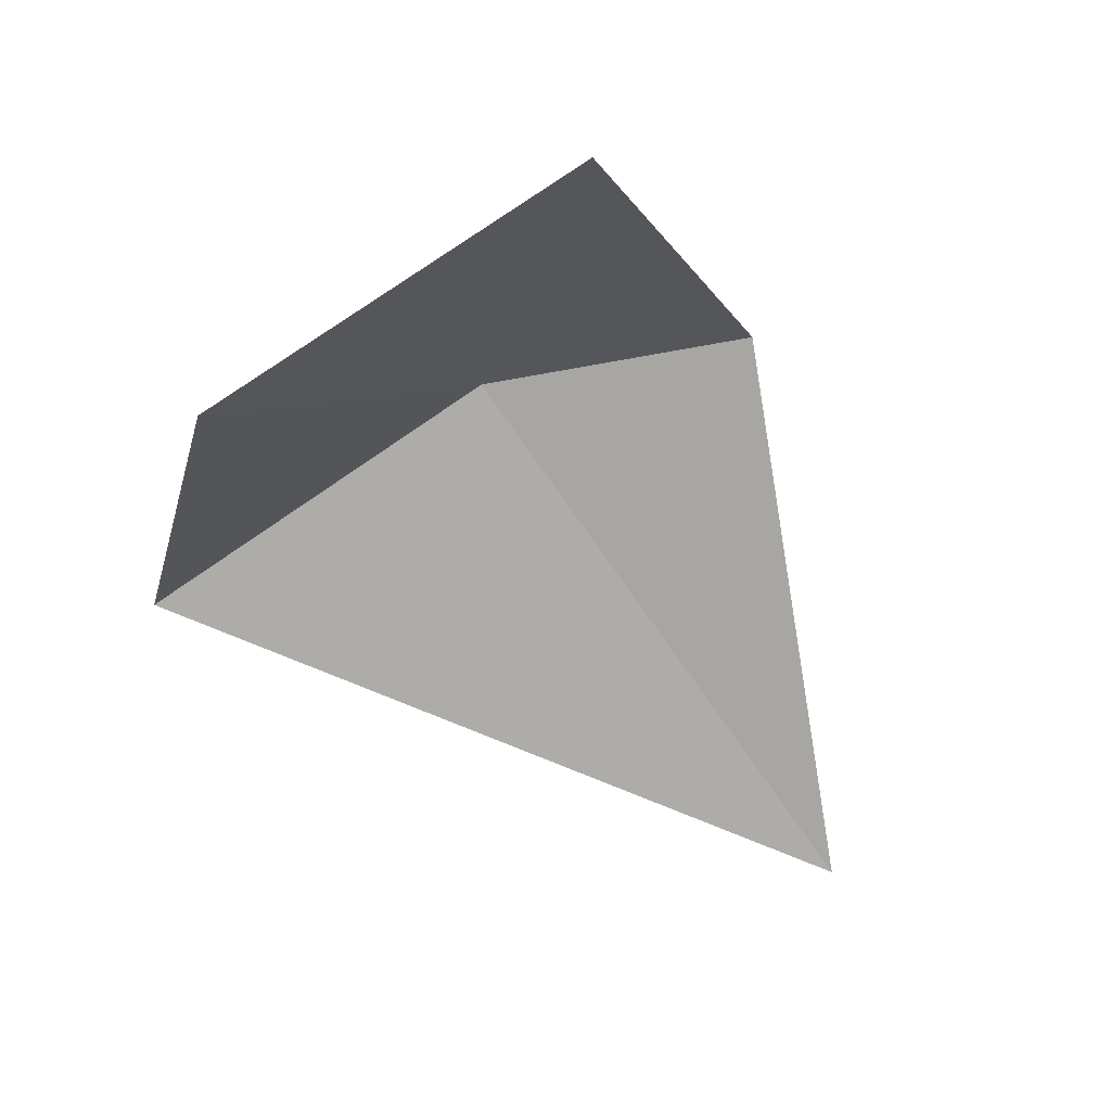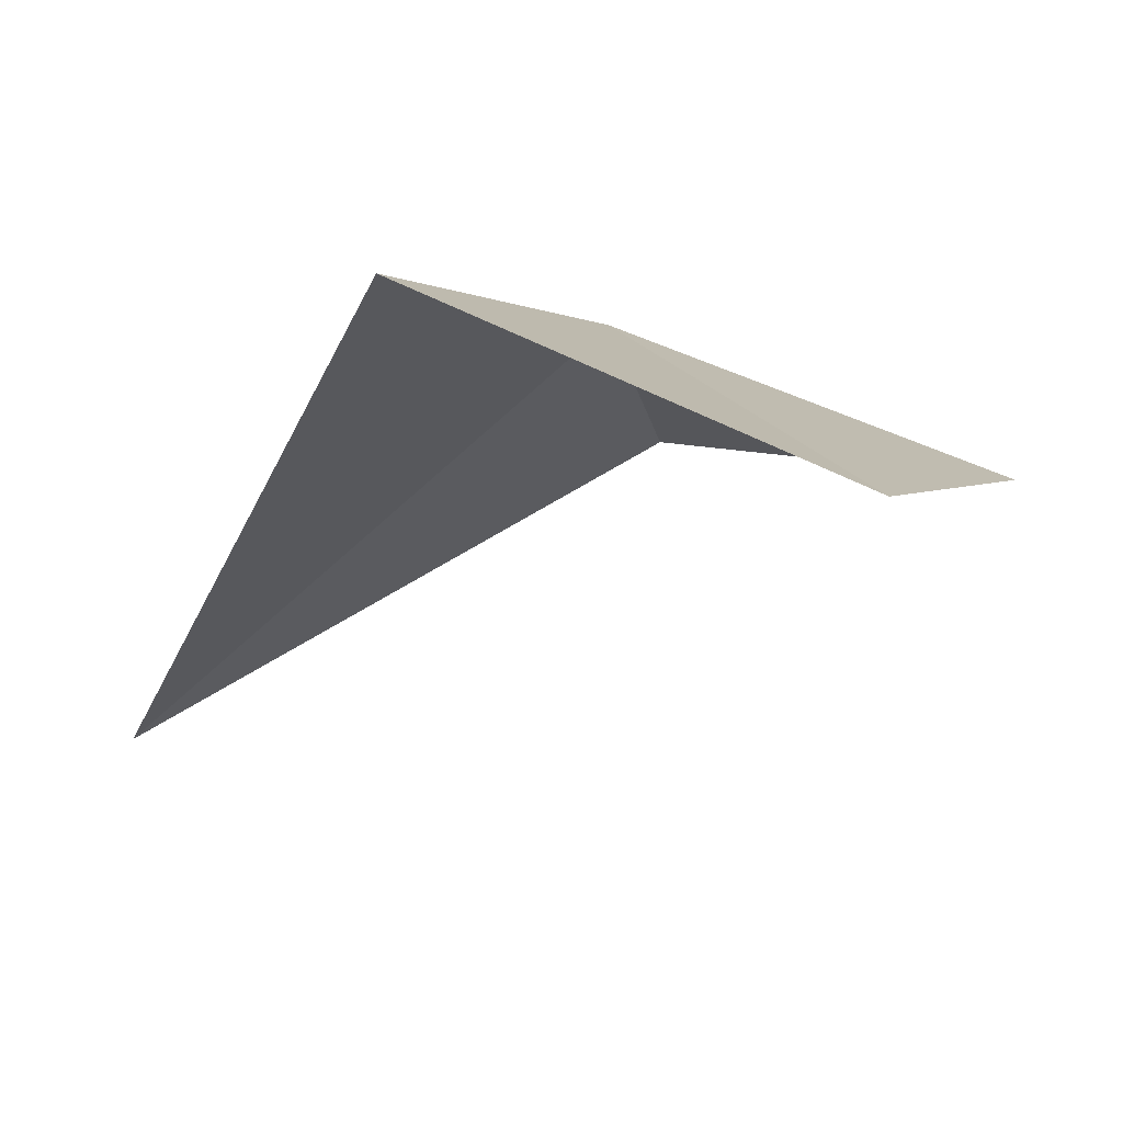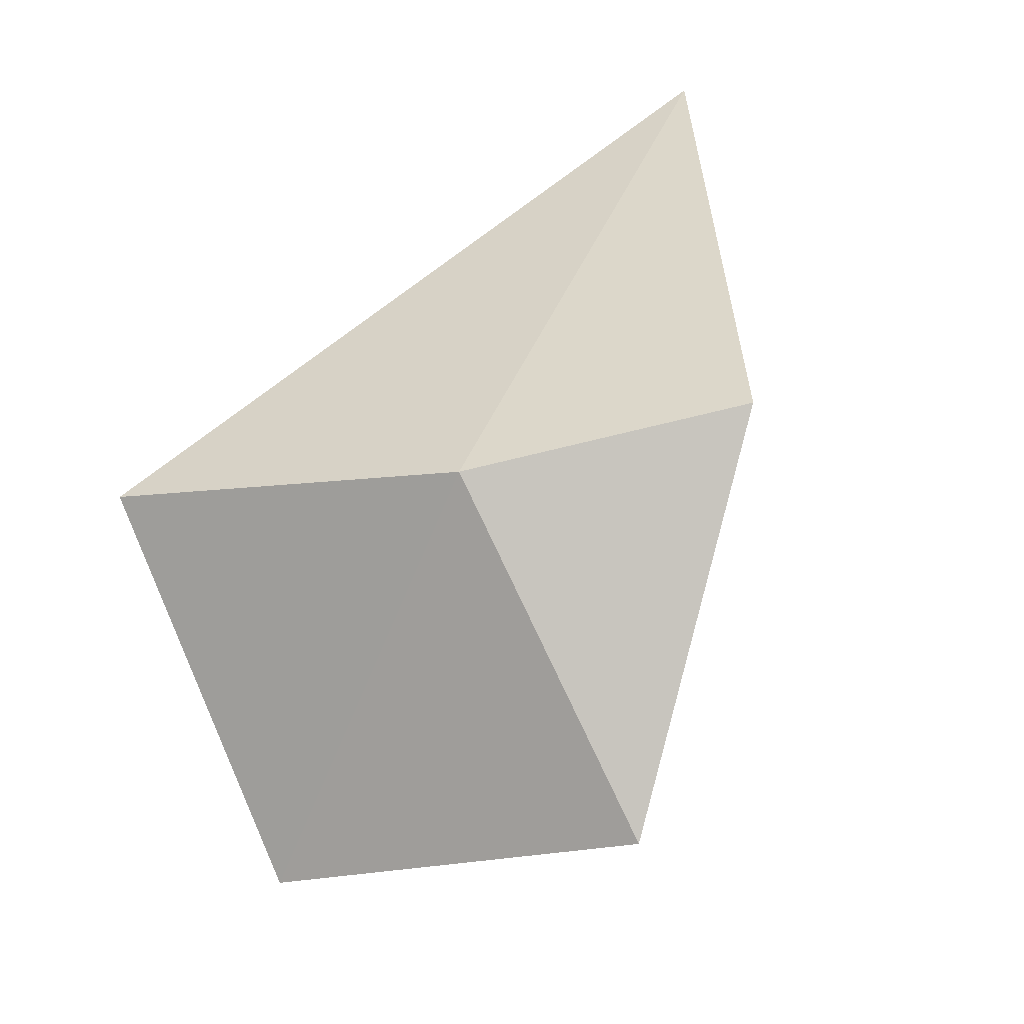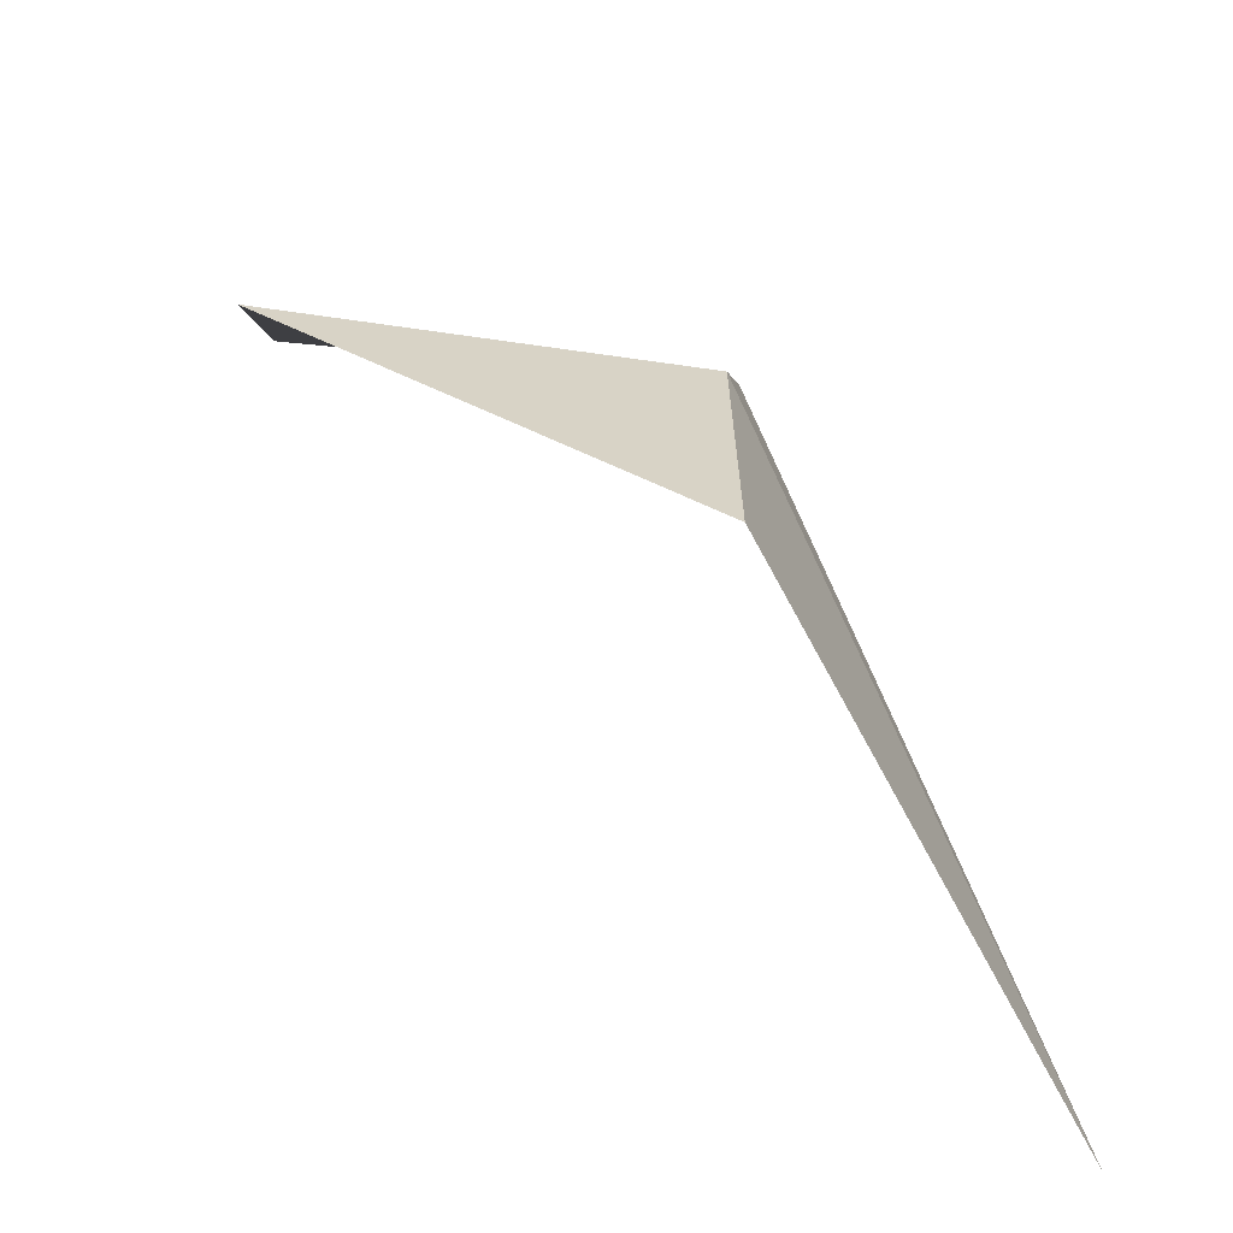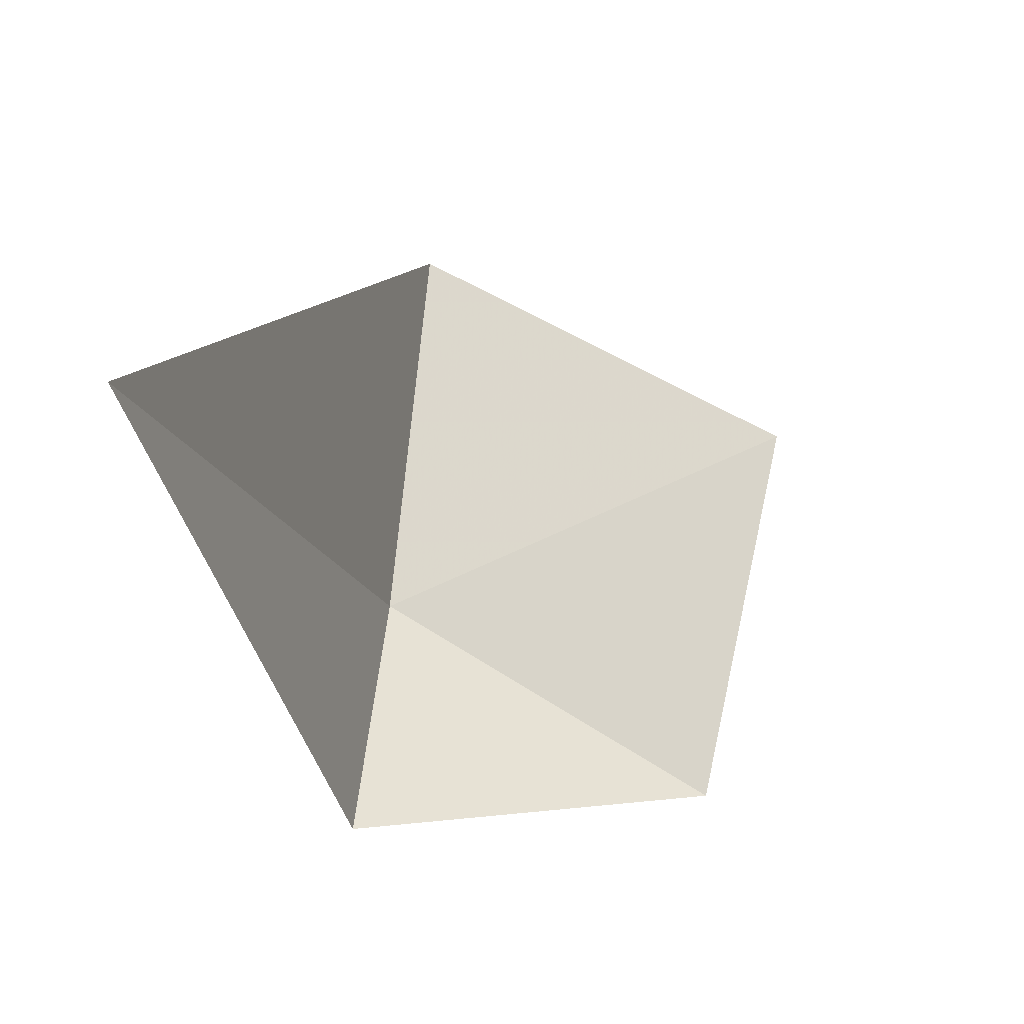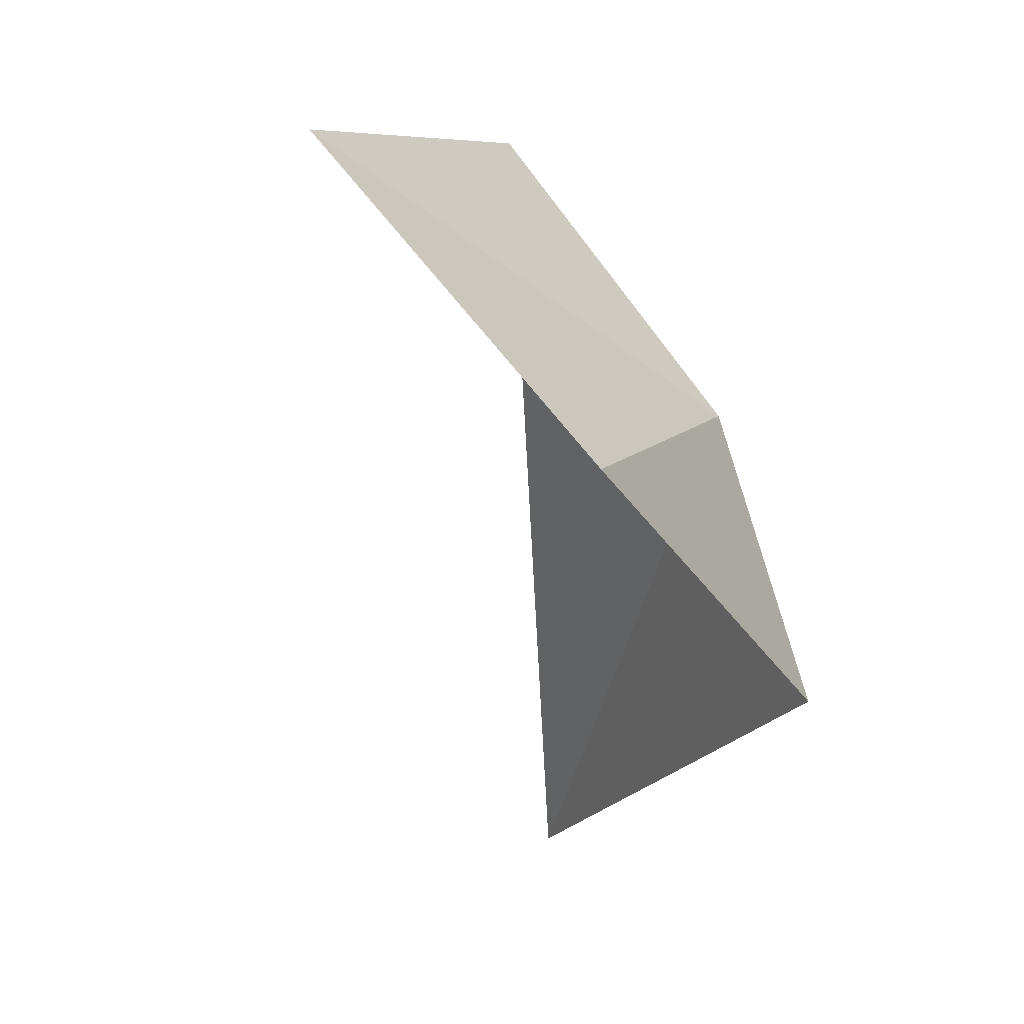
<metadata>
{"format":"obj","ext":"obj","renderer":"f3d","projection":"perspective","resolution":1024,"background":"white","views":[{"elev":-64.8,"azim":-99.7,"up":"+Z"},{"elev":54.2,"azim":164.7,"up":"+Y"},{"elev":45.8,"azim":-112.1,"up":"+Z"},{"elev":-43.9,"azim":-52.9,"up":"+Y"},{"elev":-63.0,"azim":113.6,"up":"+Y"},{"elev":0.3,"azim":-106.5,"up":"+Y"}]}
</metadata>
<code>
v -53.18 -50.49 69.37
v -53.83 -50.61 68.9
v -53.33 -51.05 69.49
v -53.38 -49.98 68.49
v -52.7 -49.89 69.07
v -52.14 -51.47 69.34
f 1 3 2
f 1 2 4
f 1 4 5
f 1 5 6
f 1 6 3

</code>
